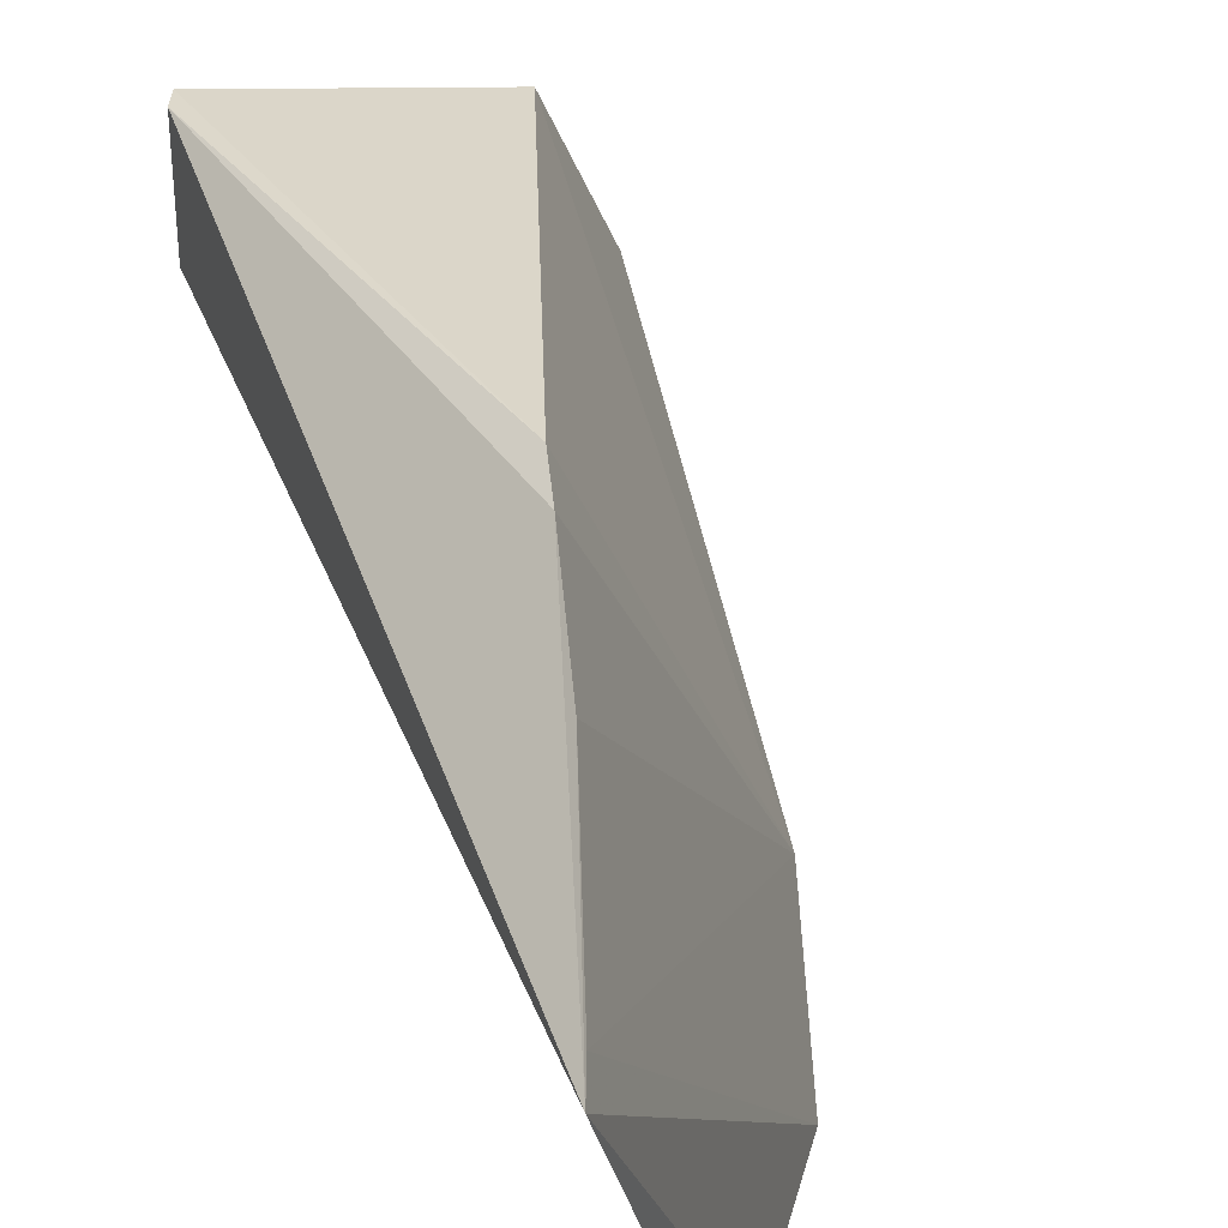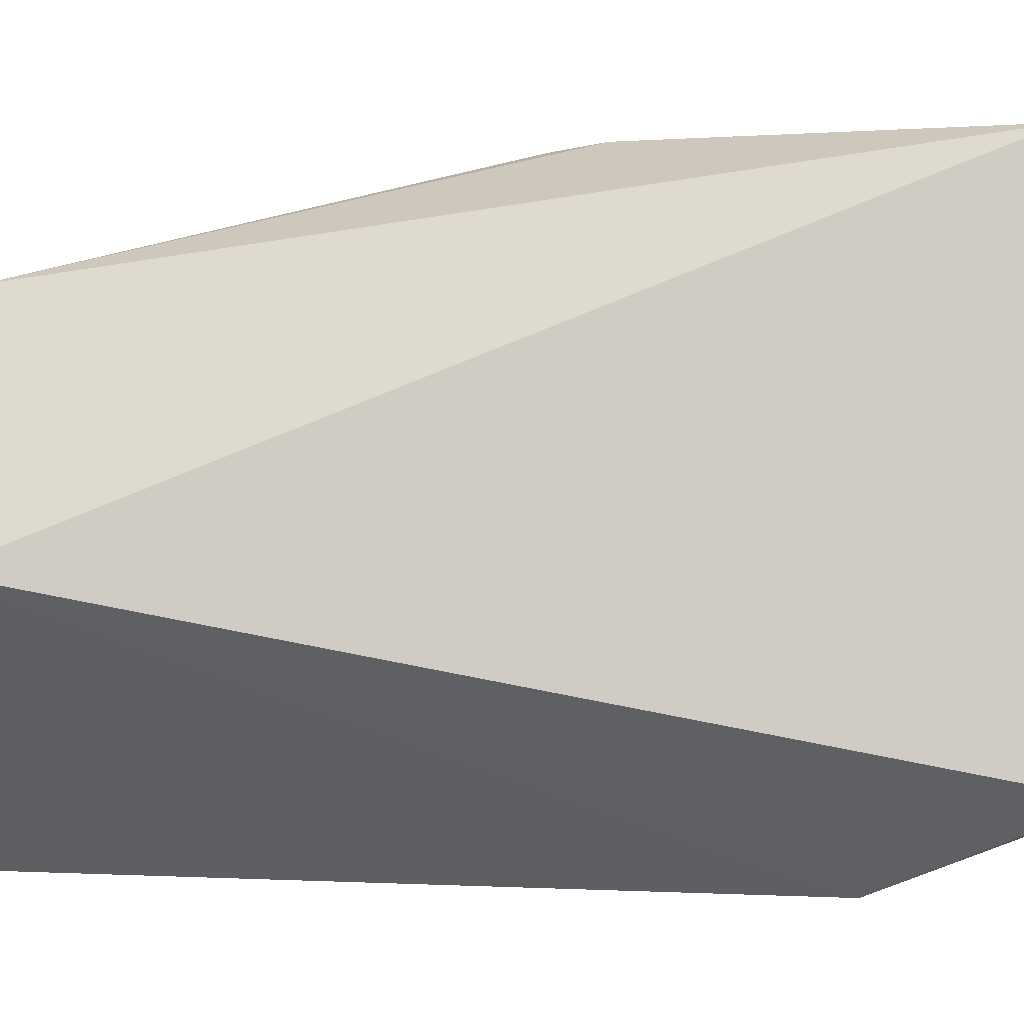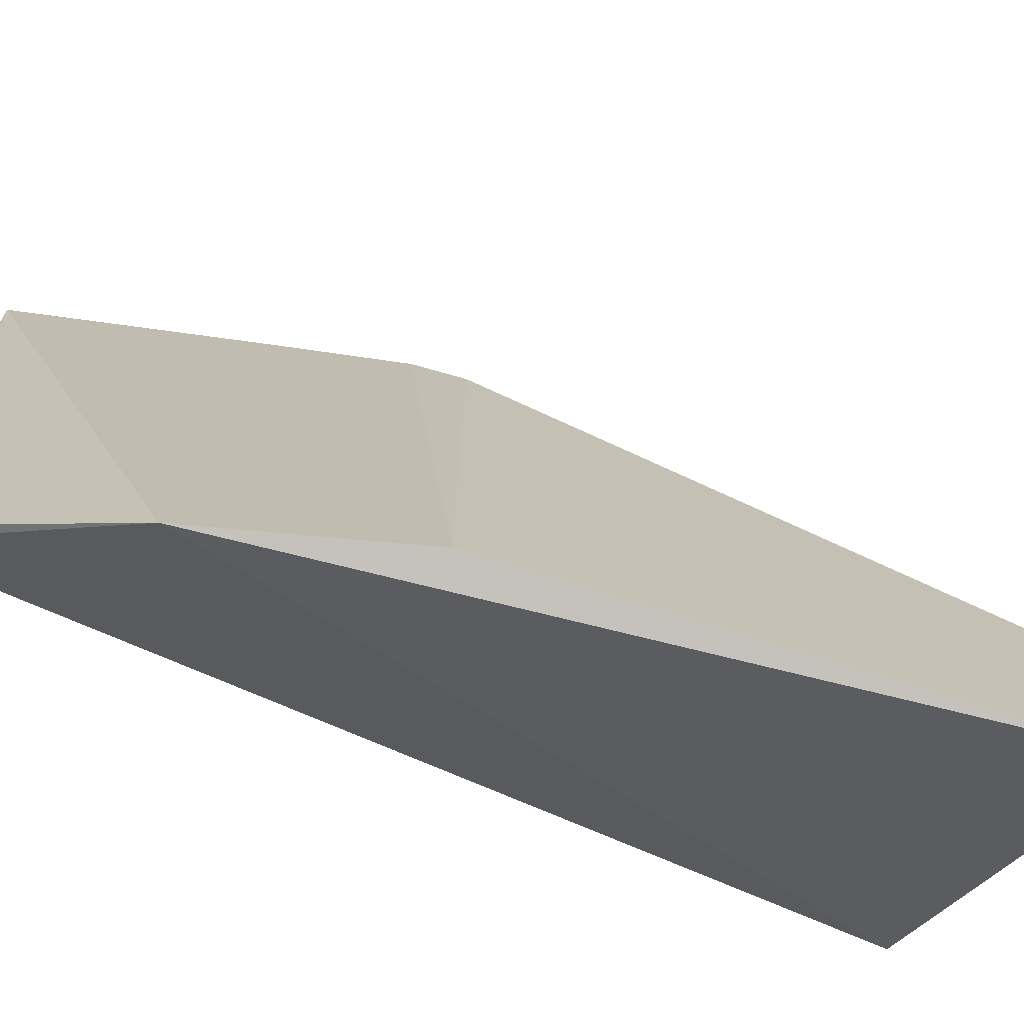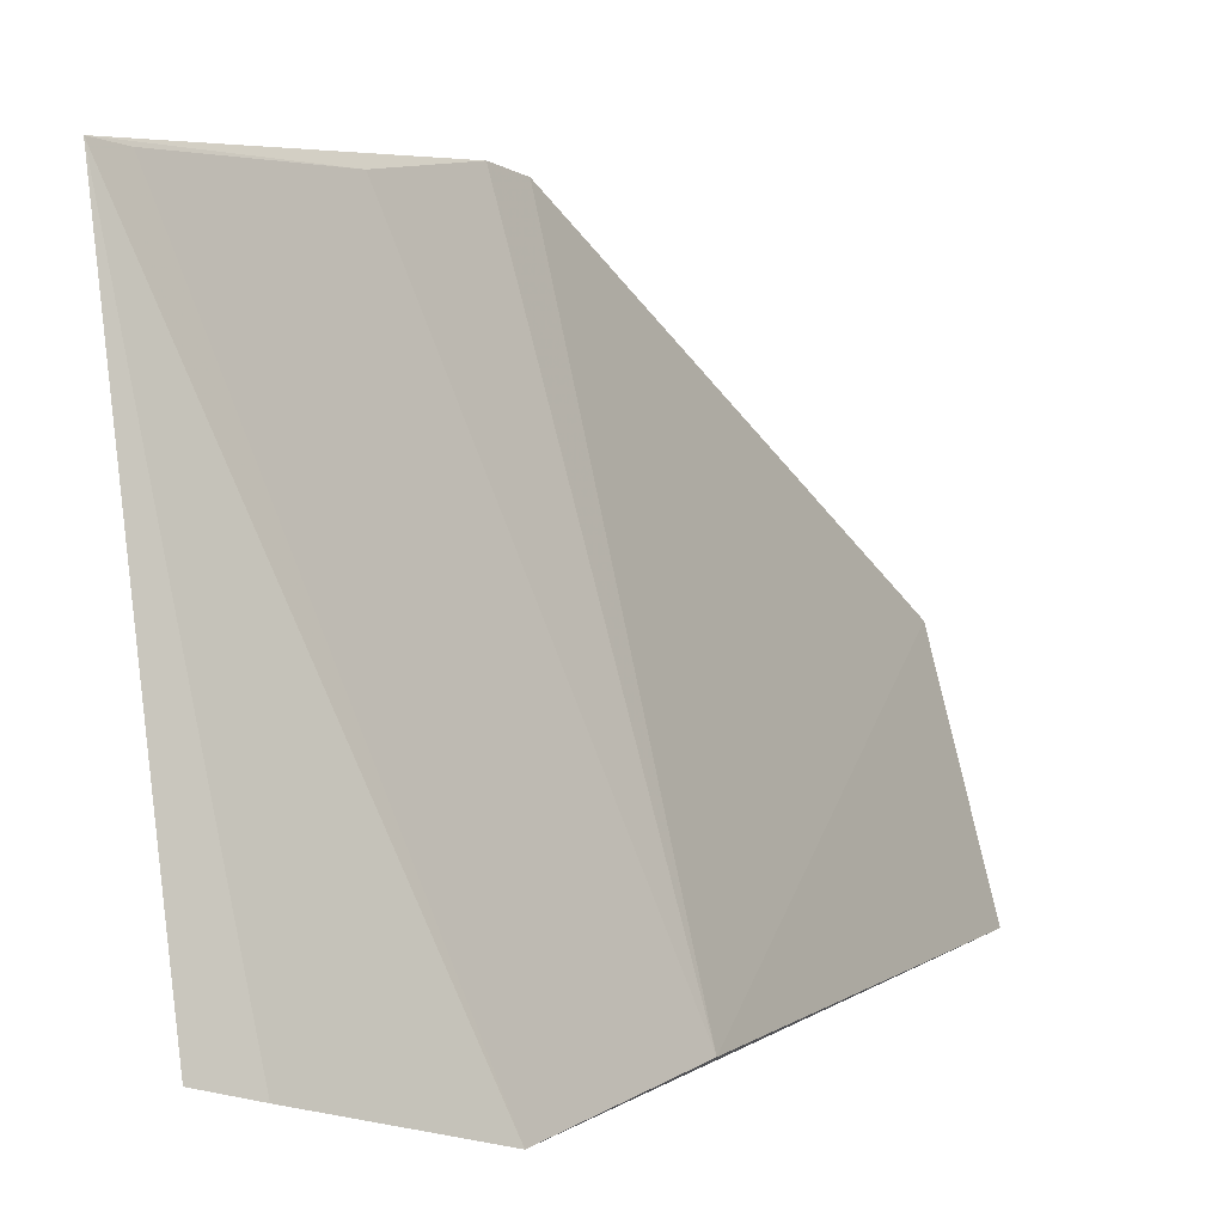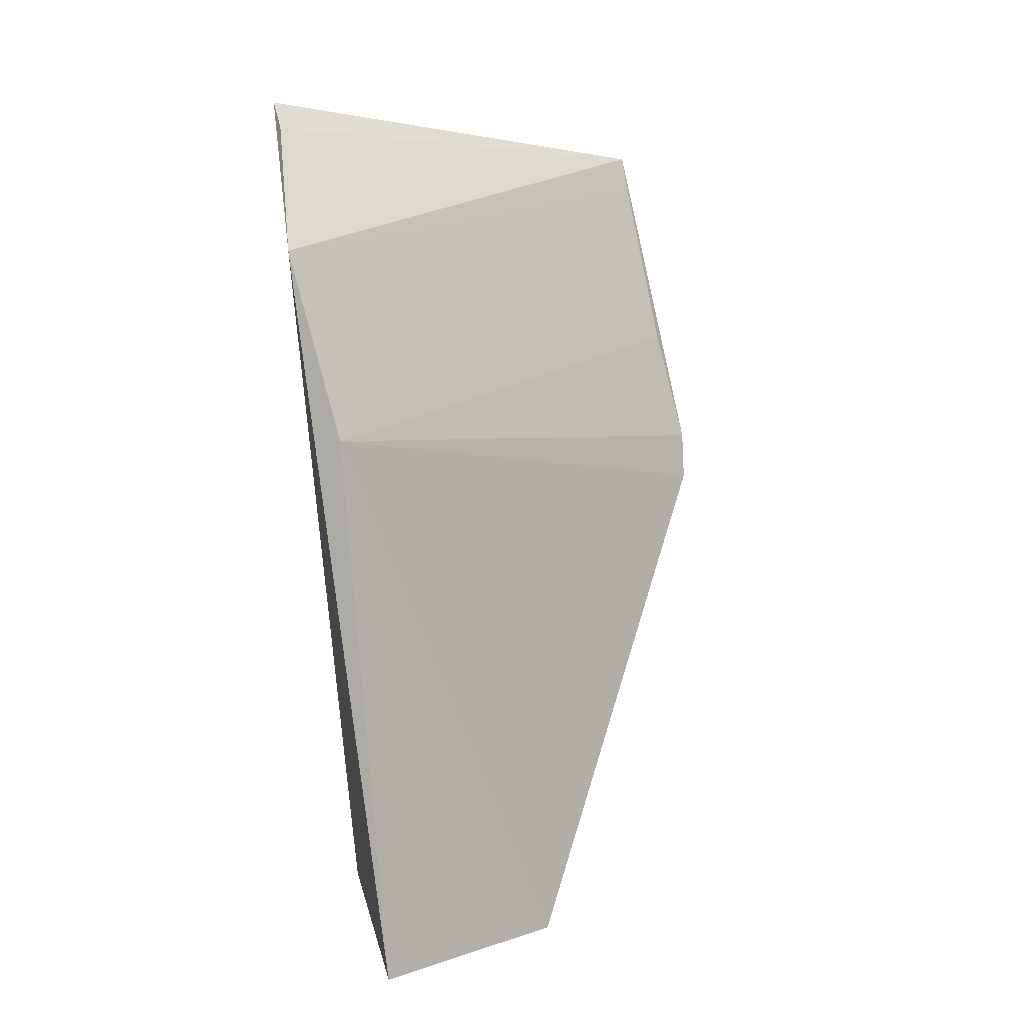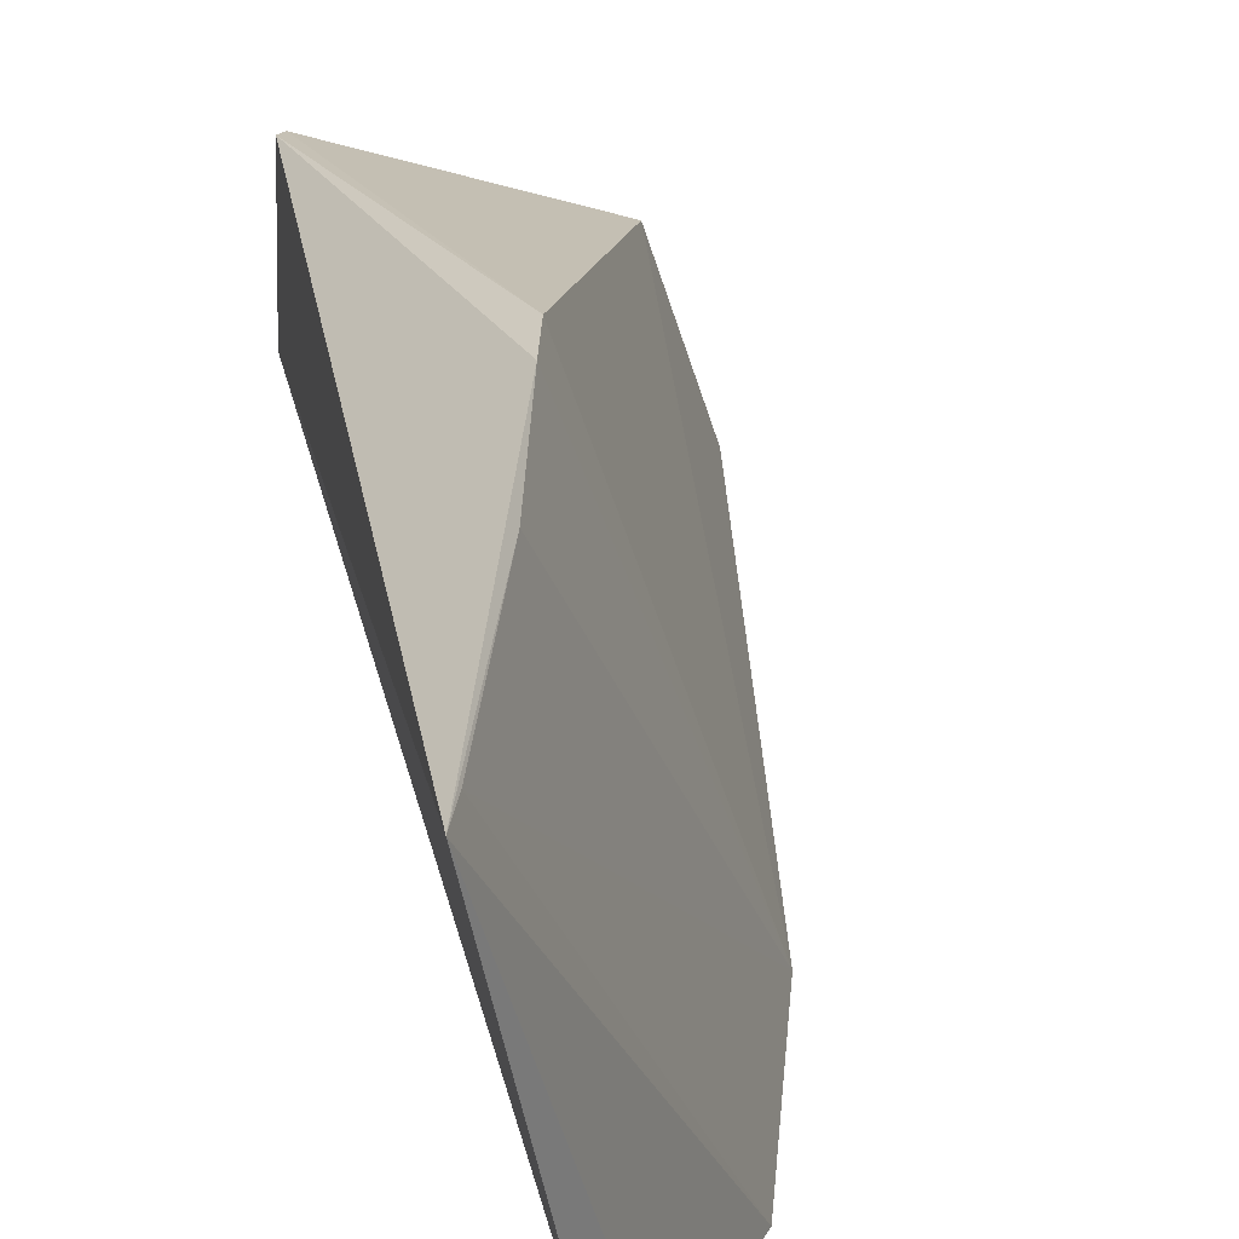
<metadata>
{"format":"obj","ext":"obj","renderer":"f3d","projection":"perspective","resolution":1024,"background":"white","views":[{"elev":62.6,"azim":157.6,"up":"+Z"},{"elev":-15.0,"azim":79.0,"up":"+Z"},{"elev":-58.8,"azim":-118.5,"up":"+Z"},{"elev":3.9,"azim":-162.8,"up":"+Z"},{"elev":7.4,"azim":-123.9,"up":"+Y"},{"elev":45.6,"azim":167.0,"up":"+Z"}]}
</metadata>
<code>
v -0.01839 0.1173 0.05532
v -0.01979 0.07786 0.04668
v -0.02195 0.1193 0.03036
v -0.02885 0.1118 0.02749
v -0.03278 0.07699 0.03995
v -0.01925 0.07693 0.03629
v -0.02383 0.118 0.02975
v -0.02471 0.09891 0.0552
v -0.03584 0.07751 0.02863
v -0.02029 0.07669 0.04589
v -0.02405 0.1012 0.05558
v -0.03191 0.1028 0.02851
v -0.02236 0.1069 0.05498
v -0.01908 0.1157 0.0551
f 6 4 3
f 6 1 2
f 6 3 1
f 7 1 3
f 7 3 4
f 7 4 1
f 9 6 5
f 9 4 6
f 10 6 2
f 10 5 6
f 10 8 5
f 10 2 8
f 11 8 2
f 11 2 1
f 12 4 9
f 12 8 11
f 12 9 5
f 12 5 8
f 13 12 11
f 13 11 1
f 14 1 4
f 14 4 12
f 14 13 1
f 14 12 13

</code>
